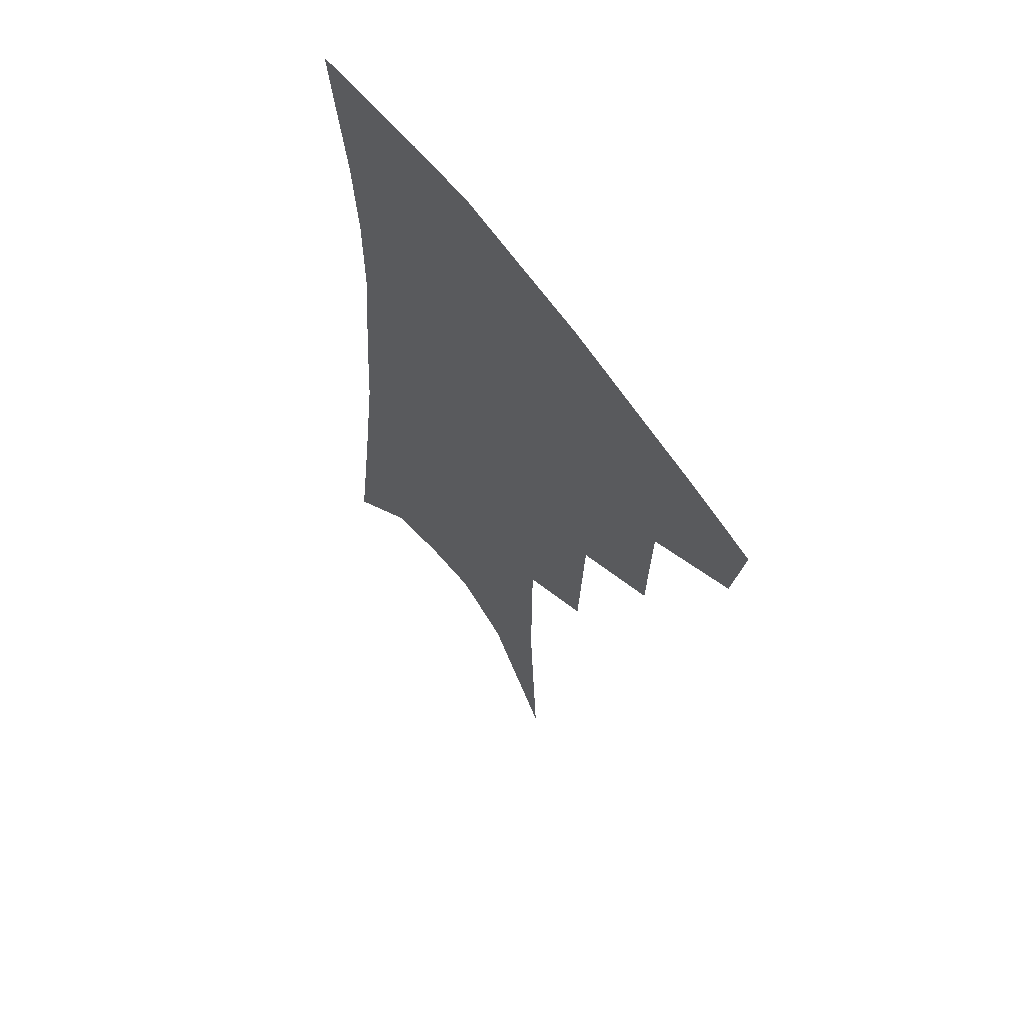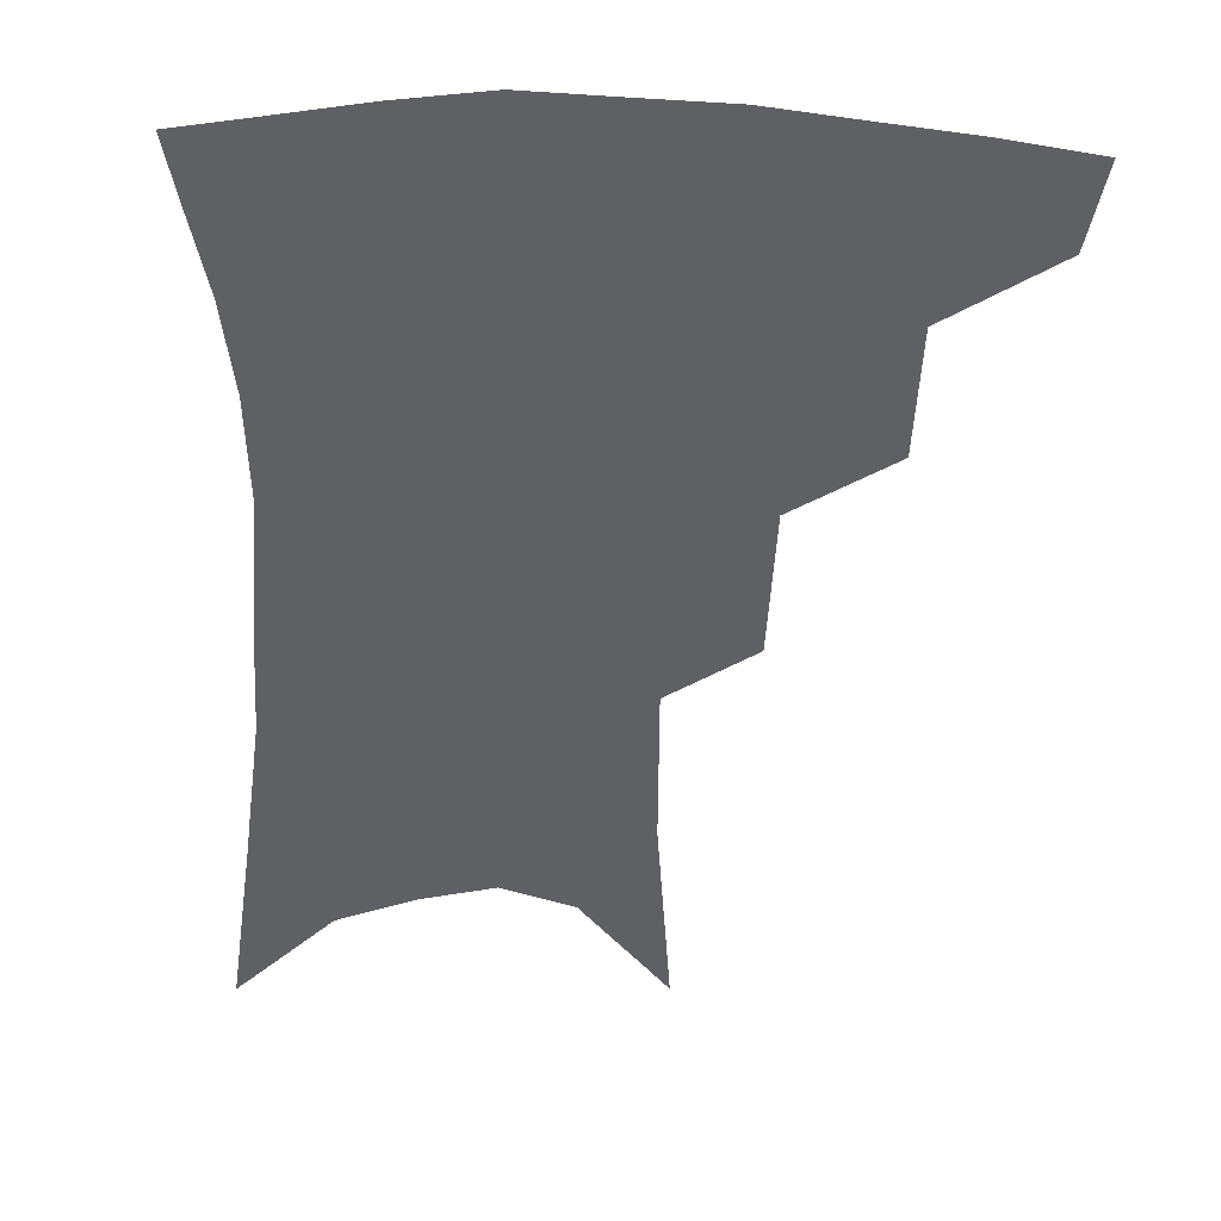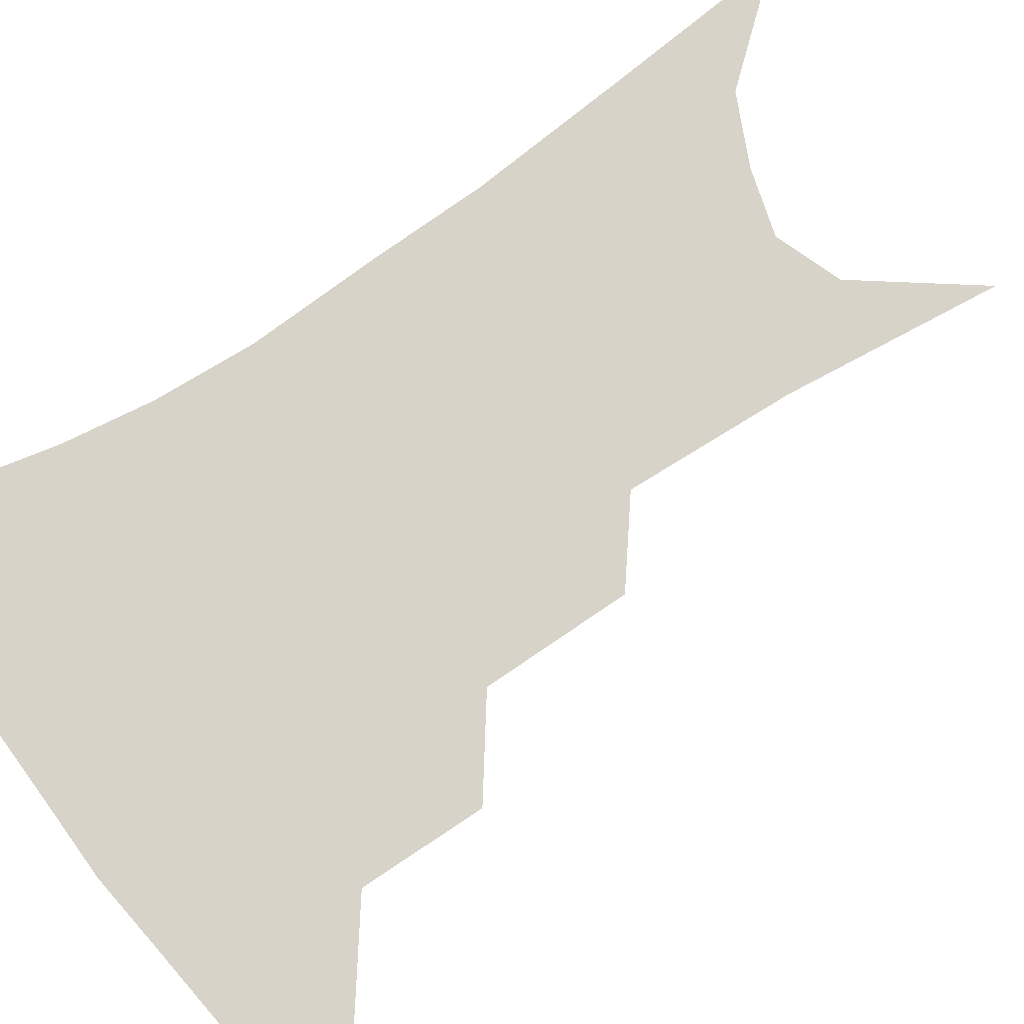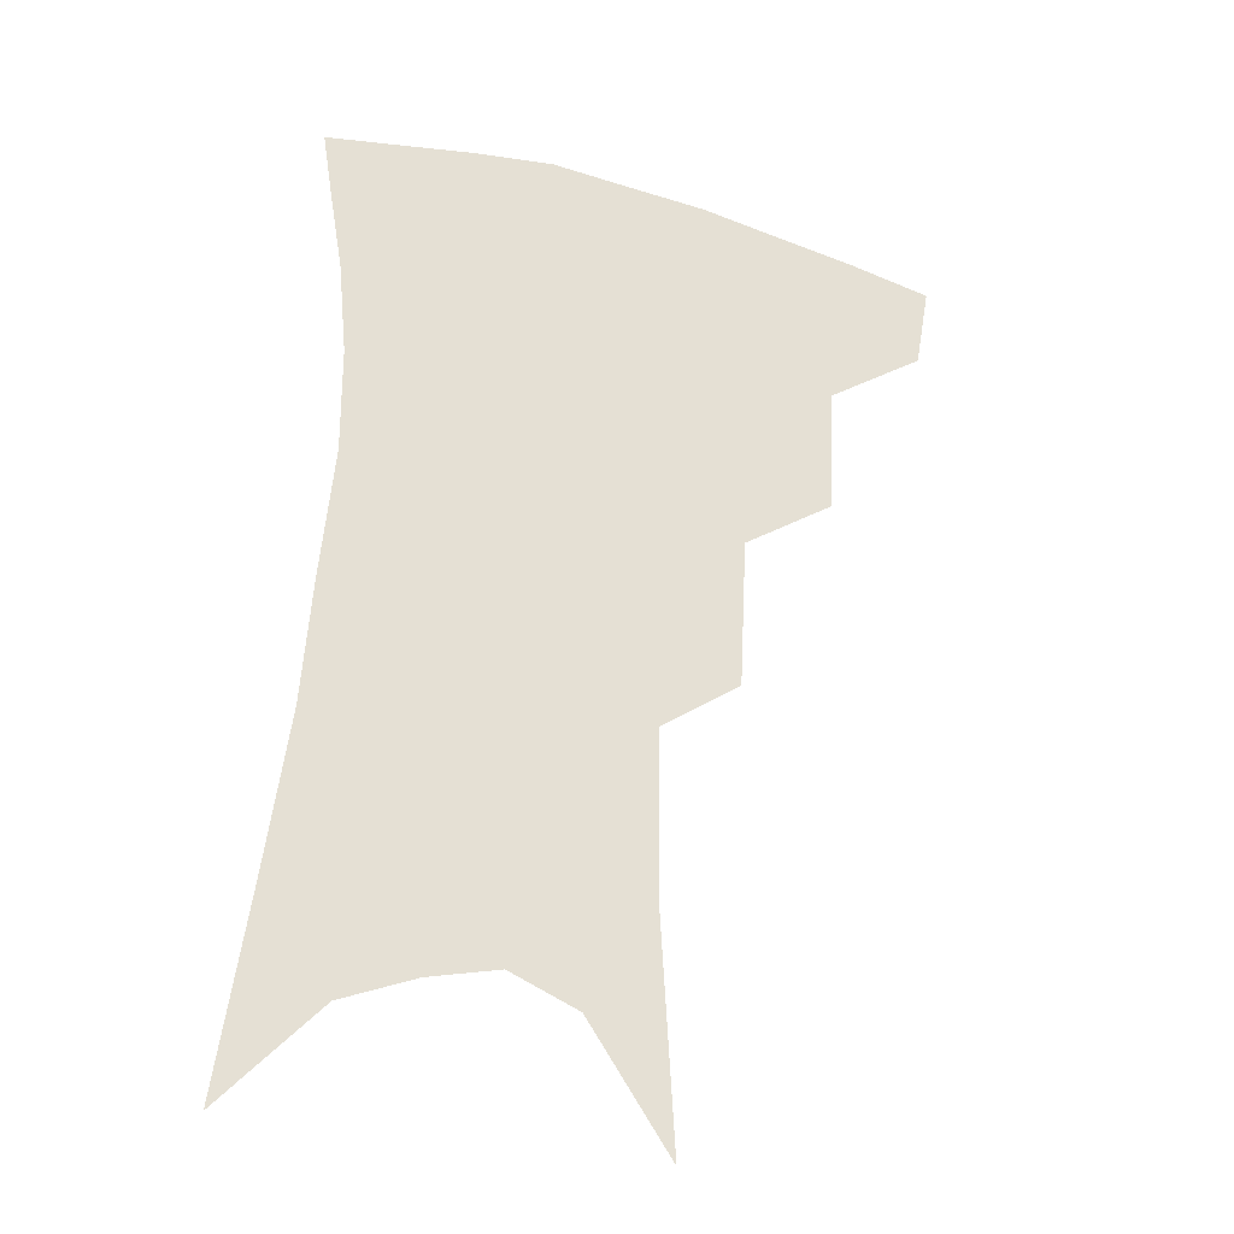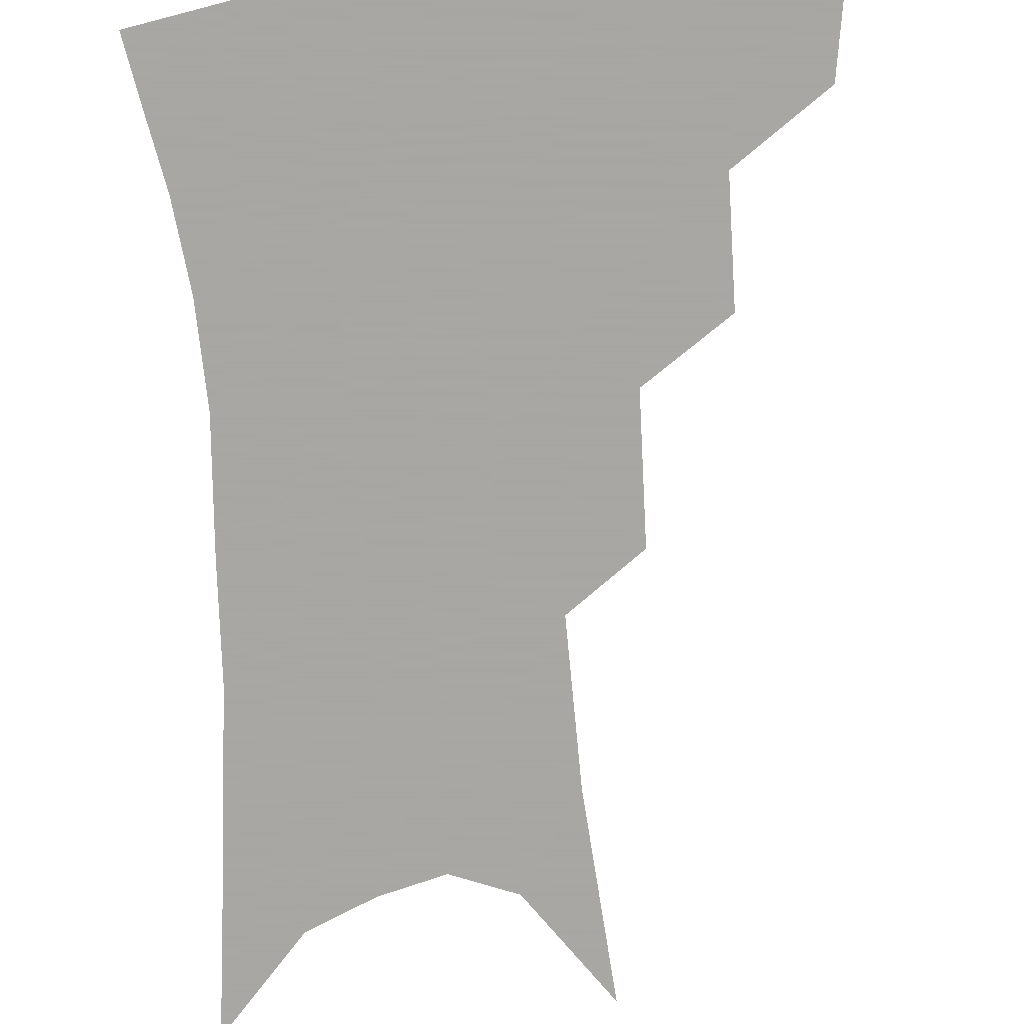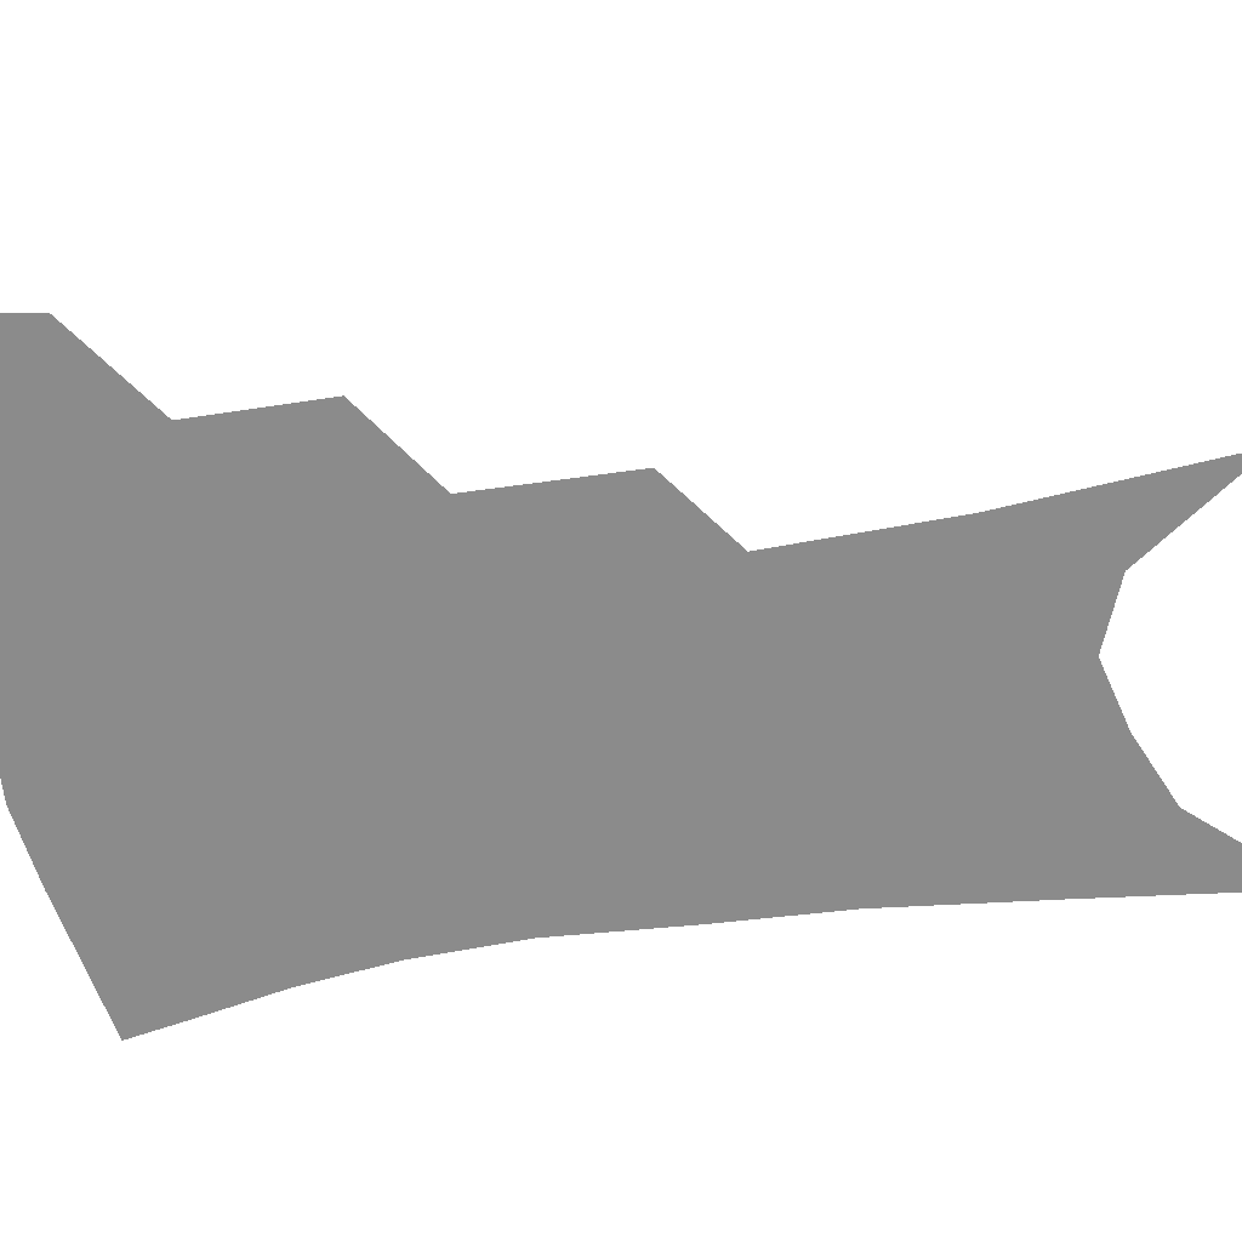
<metadata>
{"format":"obj","ext":"obj","renderer":"f3d","projection":"perspective","resolution":1024,"background":"white","views":[{"elev":63.0,"azim":-126.3,"up":"+Y"},{"elev":-42.4,"azim":-179.8,"up":"+Z"},{"elev":76.6,"azim":-121.5,"up":"+Z"},{"elev":-29.8,"azim":160.0,"up":"+Y"},{"elev":-74.4,"azim":-174.2,"up":"+Z"},{"elev":-63.9,"azim":-79.2,"up":"+Z"}]}
</metadata>
<code>
v 479.8 348.2 0
v 475.4 373.6 0
v 510.9 289.6 0
v 509.4 328.2 0
v 504.9 354 0
v 499.8 378.7 0
v 540.6 225.6 0
v 538.4 271.4 0
v 535.6 307.3 0
v 532.9 334.9 0
v 528.9 358.6 0
v 524.5 382.9 0
v 561.2 88.88 0
v 565.1 156.3 0
v 564.8 208.5 0
v 561 245.2 0
v 559.1 284.2 0
v 557.9 315.5 0
v 555.7 339.4 0
v 552.5 362.3 0
v 548.8 387.1 0
v 585.7 125.3 0
v 585.5 178.4 0
v 583.1 220.8 0
v 580.6 257.8 0
v 579.2 291.2 0
v 579 320.1 0
v 578.1 342.3 0
v 576.8 364.2 0
v 573.3 389 0
v 606.1 133.9 0
v 604 179.9 0
v 601 227.7 0
v 599.3 263.7 0
v 598.6 294.6 0
v 598.9 321 0
v 599.5 343.8 0
v 599.4 365.2 0
v 596.8 391 0
v 627.1 128.9 0
v 622.6 183.4 0
v 619 228.6 0
v 617.5 263.4 0
v 617.3 294.7 0
v 618.4 320.9 0
v 620 343.2 0
v 621.9 364.6 0
v 621.3 388.2 0
v 649.3 119.9 0
v 642.9 175.1 0
v 638.4 220.1 0
v 636.8 255 0
v 636.1 288.5 0
v 637 318.1 0
v 639.9 341.8 0
v 642.9 363.2 0
v 644.9 384.5 0
v 677.9 89.13 0
v 669.5 147.9 0
v 662.7 197.8 0
v 660 235.1 0
v 656.1 276.4 0
v 656.3 308.6 0
v 658.9 336.7 0
v 662.9 360.5 0
v 666.1 381.3 0
v 721 391 0
f 4 5 1
f 1 5 2
f 5 6 2
f 8 9 3
f 3 9 4
f 9 10 4
f 4 10 5
f 10 11 5
f 5 11 6
f 11 12 6
f 15 16 7
f 7 16 8
f 16 17 8
f 8 17 9
f 17 18 9
f 9 18 10
f 18 19 10
f 10 19 11
f 19 20 11
f 11 20 12
f 20 21 12
f 13 22 14
f 22 23 14
f 14 23 15
f 23 24 15
f 15 24 16
f 24 25 16
f 16 25 17
f 25 26 17
f 17 26 18
f 26 27 18
f 18 27 19
f 27 28 19
f 19 28 20
f 28 29 20
f 20 29 21
f 29 30 21
f 22 31 23
f 31 32 23
f 23 32 24
f 32 33 24
f 24 33 25
f 33 34 25
f 25 34 26
f 34 35 26
f 26 35 27
f 35 36 27
f 27 36 28
f 36 37 28
f 28 37 29
f 37 38 29
f 29 38 30
f 38 39 30
f 31 40 32
f 40 41 32
f 32 41 33
f 41 42 33
f 33 42 34
f 42 43 34
f 34 43 35
f 43 44 35
f 35 44 36
f 44 45 36
f 36 45 37
f 45 46 37
f 37 46 38
f 46 47 38
f 38 47 39
f 47 48 39
f 40 49 41
f 49 50 41
f 41 50 42
f 50 51 42
f 42 51 43
f 51 52 43
f 43 52 44
f 52 53 44
f 44 53 45
f 53 54 45
f 45 54 46
f 54 55 46
f 46 55 47
f 55 56 47
f 47 56 48
f 56 57 48
f 49 58 50
f 58 59 50
f 50 59 51
f 59 60 51
f 51 60 52
f 60 61 52
f 52 61 53
f 61 62 53
f 53 62 54
f 62 63 54
f 54 63 55
f 63 64 55
f 55 64 56
f 64 65 56
f 56 65 57
f 65 66 57

</code>
